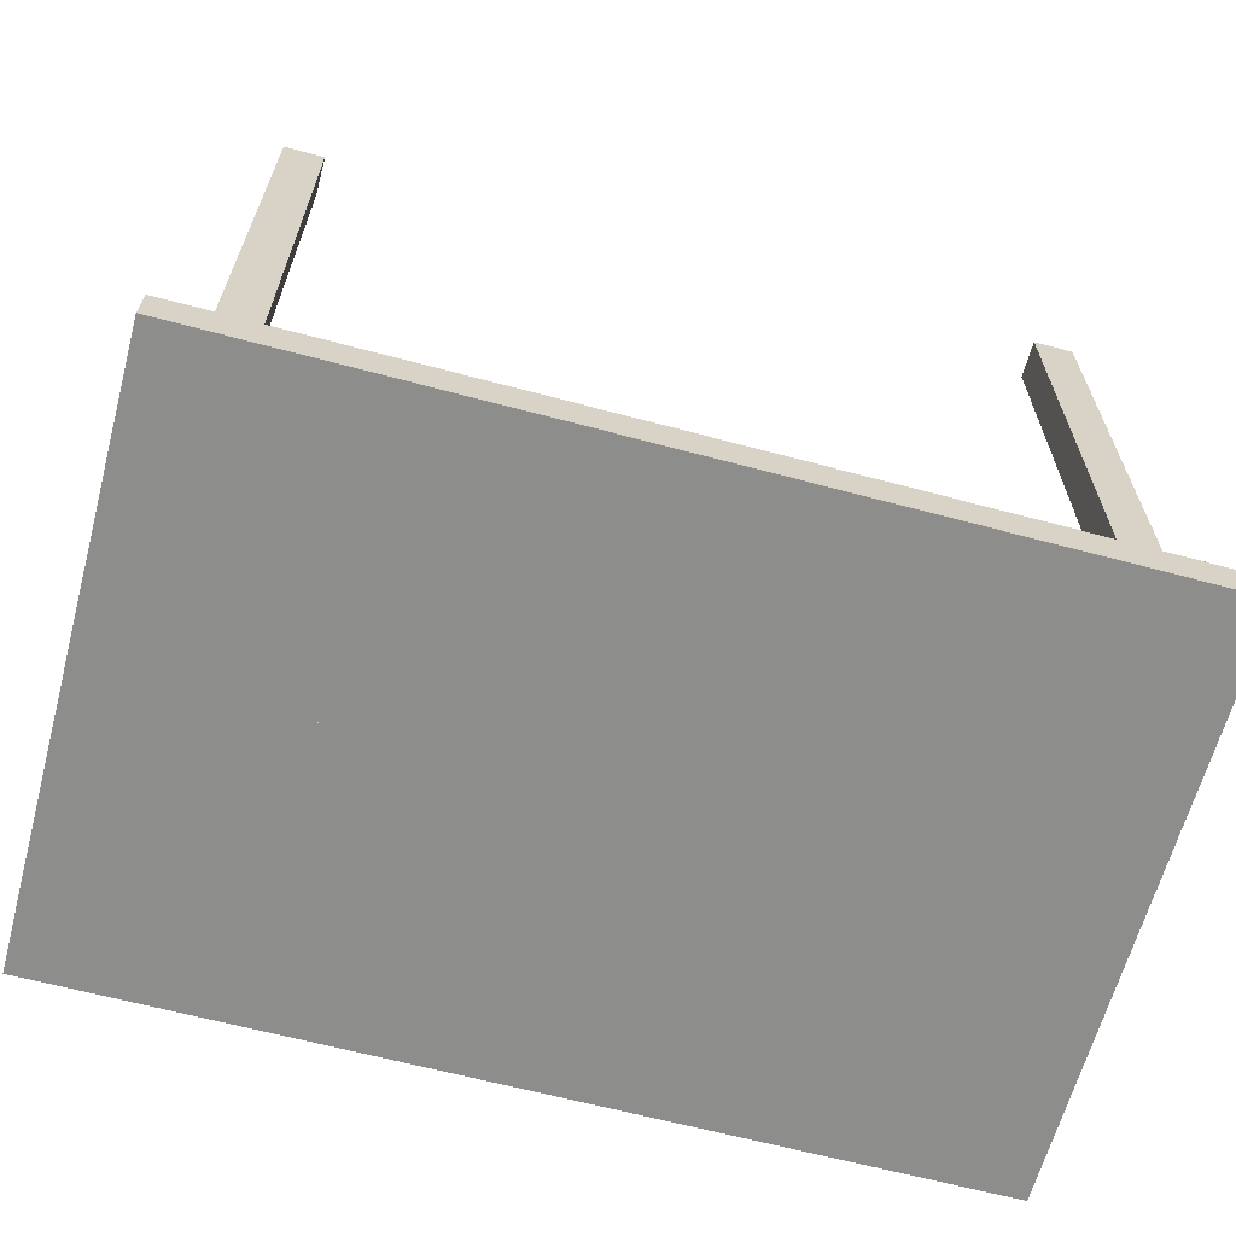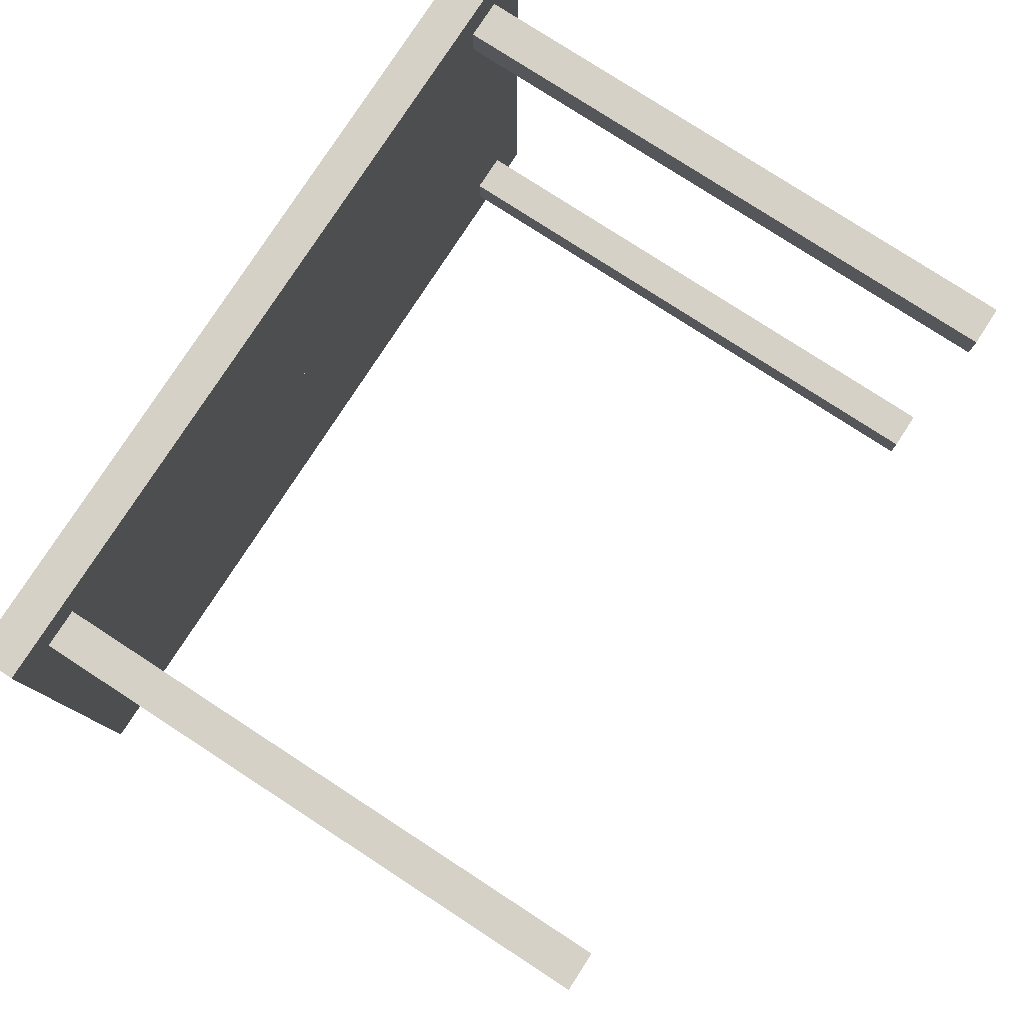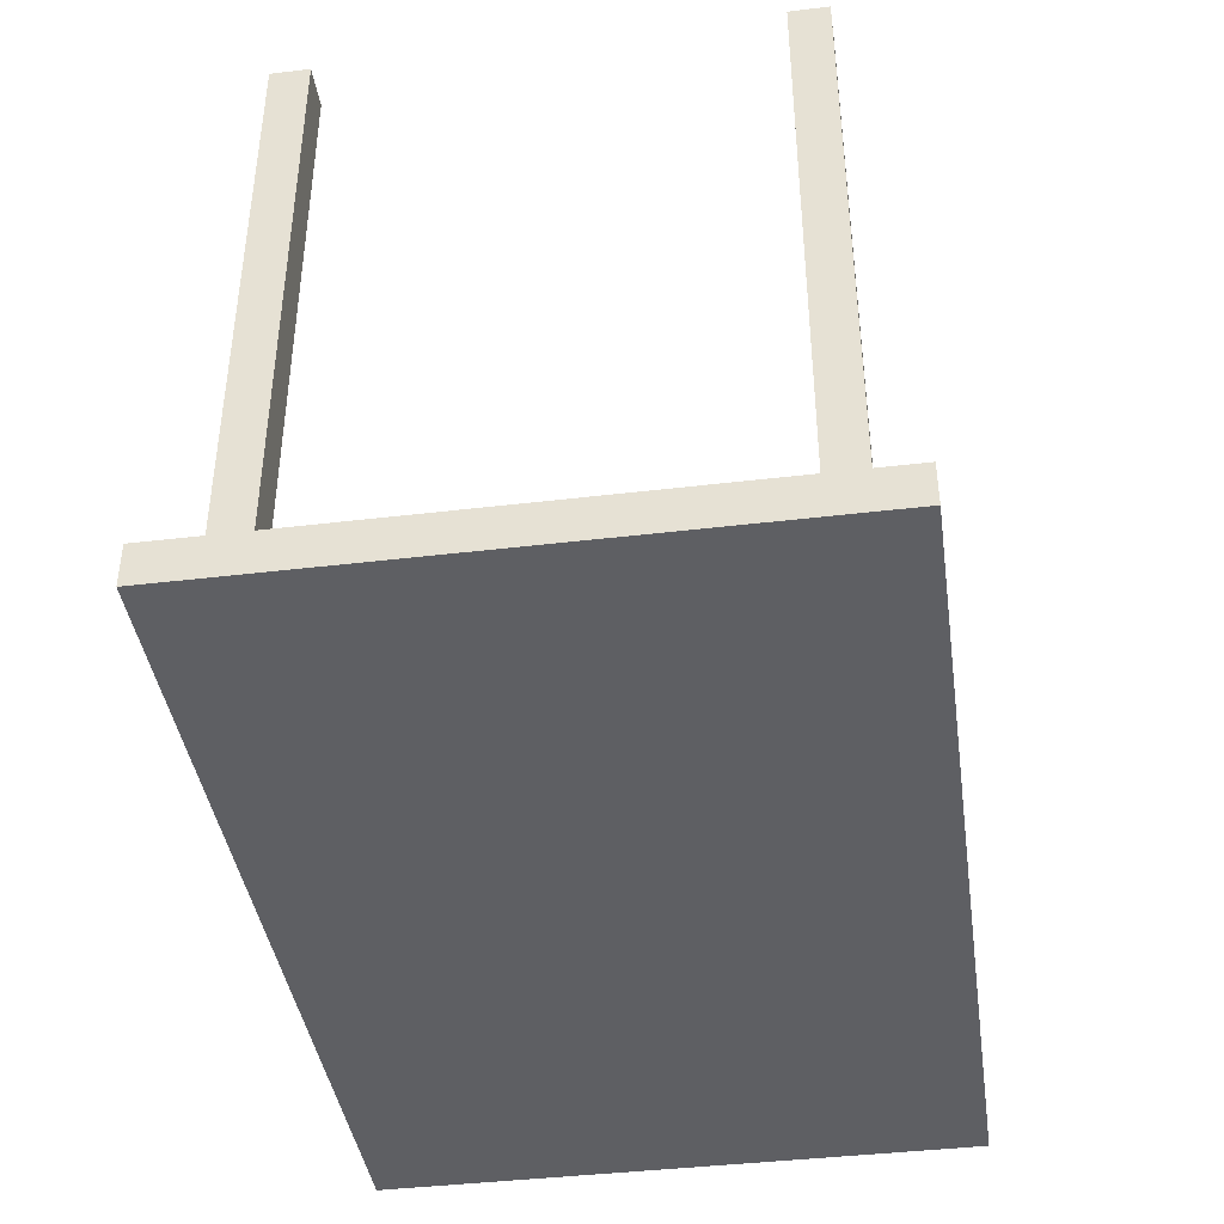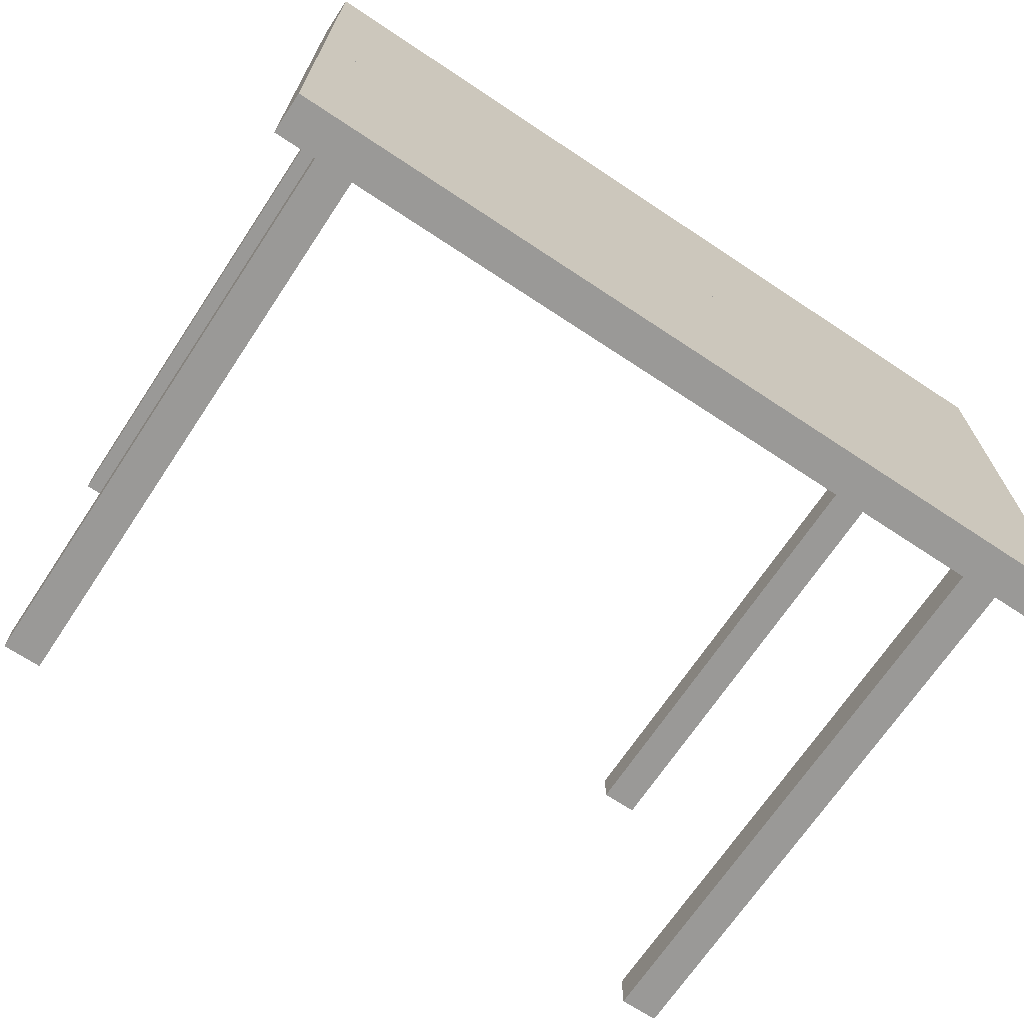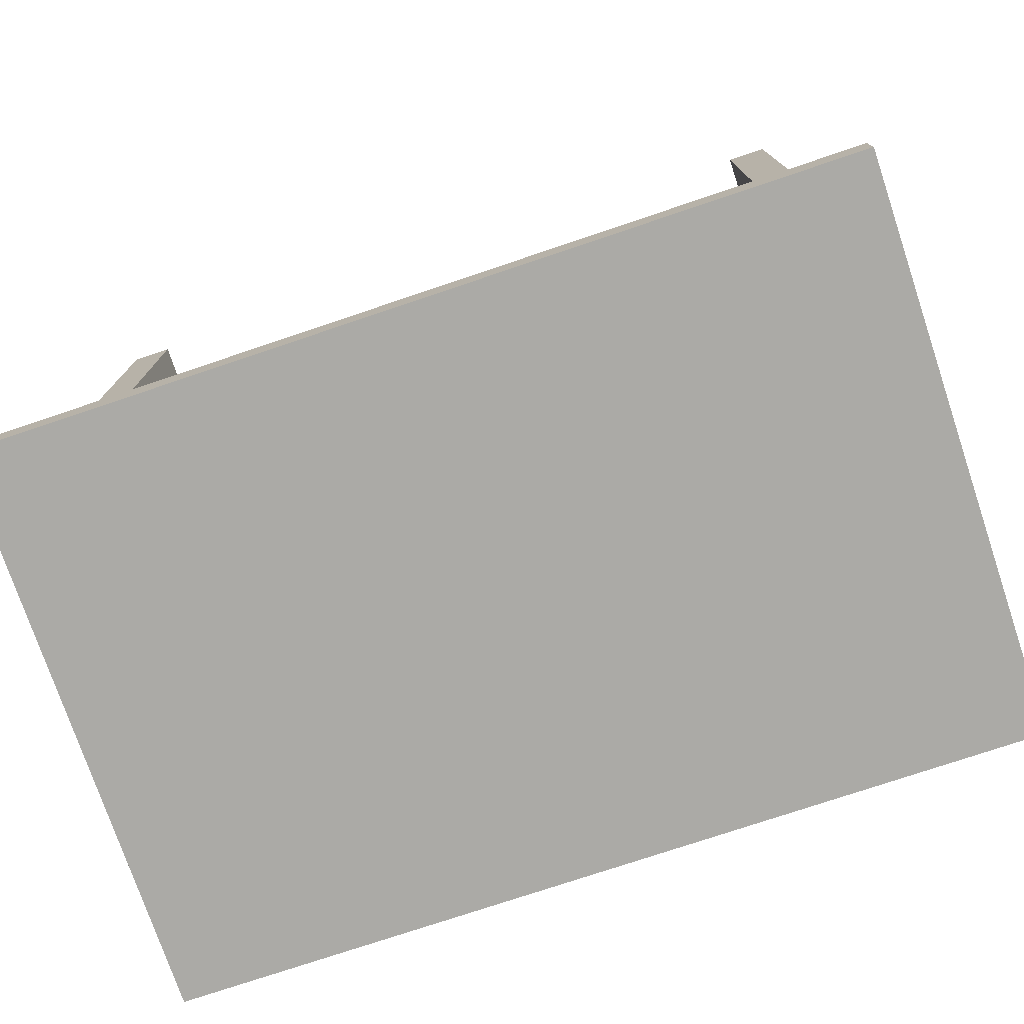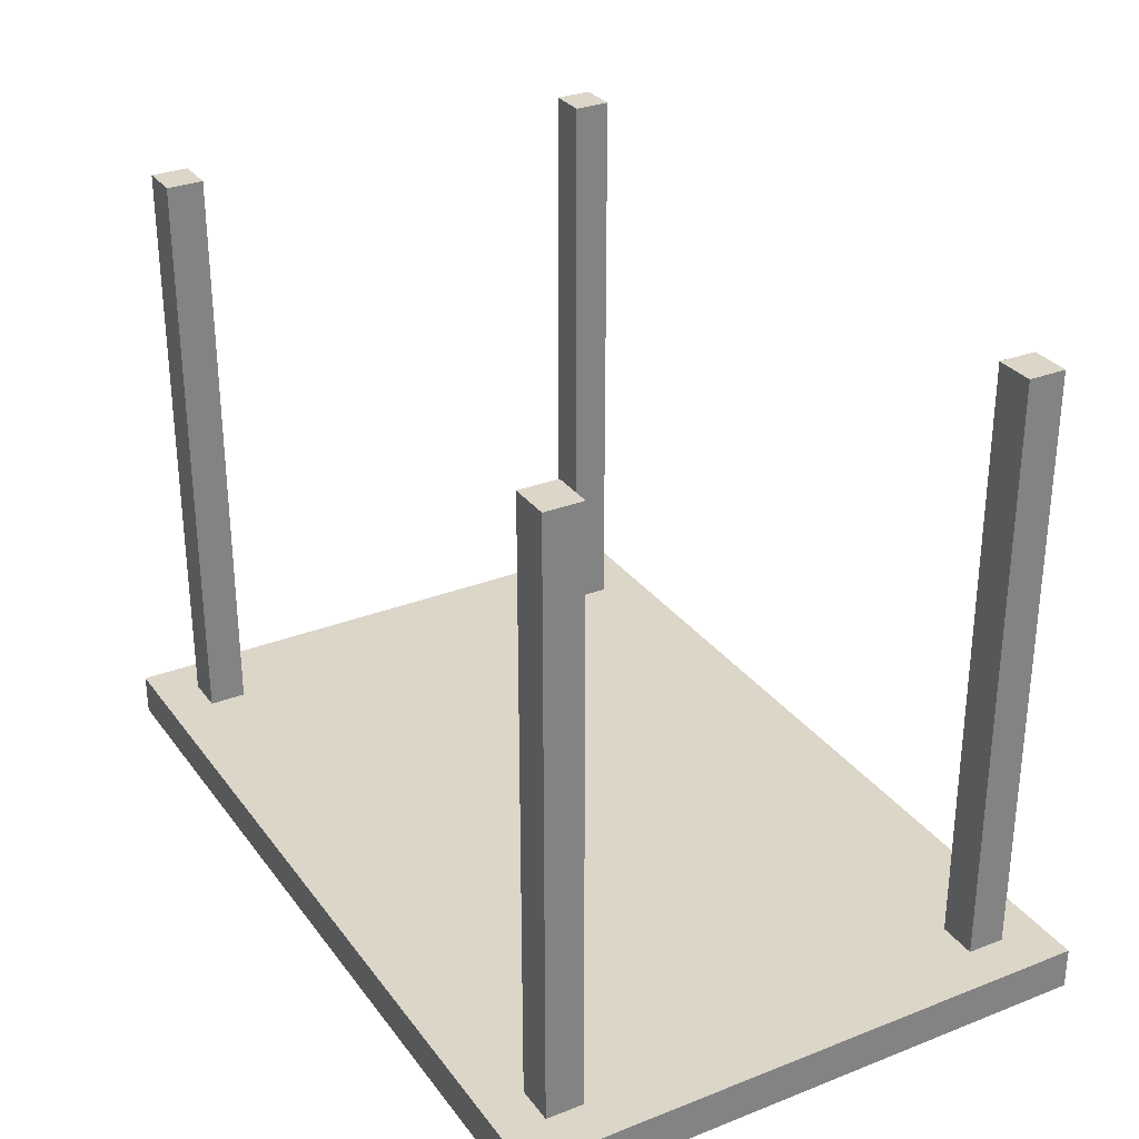
<metadata>
{"format":"obj","ext":"obj","renderer":"f3d","projection":"perspective","resolution":1024,"background":"white","views":[{"elev":-64.5,"azim":-15.1,"up":"+Z"},{"elev":79.0,"azim":-57.0,"up":"+Y"},{"elev":-41.2,"azim":98.3,"up":"+Z"},{"elev":-69.0,"azim":146.4,"up":"+Y"},{"elev":-75.8,"azim":18.6,"up":"+Z"},{"elev":30.2,"azim":60.4,"up":"+Z"}]}
</metadata>
<code>
o Table_Cube.120
v 3.555 2.365 0.1688
v 3.555 2.365 -0.1688
v 3.195 2.365 -0.1688
v 3.195 2.365 0.1688
v 3.555 2.006 -0.1688
v 3.555 2.006 0.1688
v 3.195 2.006 0.1688
v 3.195 2.006 -0.1688
v 2.872 2.365 0.1688
v 2.872 2.365 -0.1688
v 2.872 2.006 -0.1688
v 2.872 2.006 0.1688
v 3.555 1.701 -0.1688
v 3.555 1.701 0.1688
v 3.195 1.701 0.1688
v 3.195 1.701 -0.1688
v 2.872 1.701 0.1688
v 2.872 1.701 -0.1688
v 3.195 2.006 5.007
v 2.872 2.006 5.007
v 3.195 1.701 5.007
v 2.872 1.701 5.007
v 0 2.365 0.1688
v 0 2.365 -0.1688
v -3.555 2.365 0.1688
v -3.555 2.365 -0.1688
v -3.195 2.365 -0.1688
v -3.195 2.365 0.1688
v 0 2.006 0.1688
v 0 2.006 -0.1688
v -3.555 2.006 -0.1688
v -3.555 2.006 0.1688
v -3.195 2.006 0.1688
v -3.195 2.006 -0.1688
v -2.872 2.365 0.1688
v -2.872 2.365 -0.1688
v -2.872 2.006 -0.1688
v -2.872 2.006 0.1688
v 0 1.701 -0.1688
v -3.555 1.701 -0.1688
v -3.555 1.701 0.1688
v -3.195 1.701 0.1688
v -3.195 1.701 -0.1688
v 0 1.701 0.1688
v -2.872 1.701 0.1688
v -2.872 1.701 -0.1688
v -3.195 2.006 5.007
v -2.872 2.006 5.007
v -3.195 1.701 5.007
v -2.872 1.701 5.007
v 3.555 0 0.1688
v 3.555 -2.365 0.1688
v 3.555 0 -0.1688
v 3.555 -2.365 -0.1688
v 3.195 0 -0.1688
v 3.195 -2.365 -0.1688
v 3.195 0 0.1688
v 3.195 -2.365 0.1688
v 3.555 -2.006 -0.1688
v 3.555 -2.006 0.1688
v 3.195 -2.006 0.1688
v 3.195 -2.006 -0.1688
v 2.872 0 -0.1688
v 2.872 -2.365 0.1688
v 2.872 -2.365 -0.1688
v 2.872 0 0.1688
v 2.872 -2.006 -0.1688
v 2.872 -2.006 0.1688
v 3.555 -1.701 -0.1688
v 3.555 -1.701 0.1688
v 3.195 -1.701 0.1688
v 3.195 -1.701 -0.1688
v 2.872 -1.701 0.1688
v 2.872 -1.701 -0.1688
v 3.195 -2.006 5.007
v 2.872 -2.006 5.007
v 3.195 -1.701 5.007
v 2.872 -1.701 5.007
v 0 0 0.1688
v 0 -2.365 0.1688
v 0 0 -0.1688
v 0 -2.365 -0.1688
v -3.555 0 0.1688
v -3.555 -2.365 0.1688
v -3.555 0 -0.1688
v -3.555 -2.365 -0.1688
v -3.195 0 -0.1688
v -3.195 -2.365 -0.1688
v -3.195 0 0.1688
v -3.195 -2.365 0.1688
v 0 -2.006 0.1688
v 0 -2.006 -0.1688
v -3.555 -2.006 -0.1688
v -3.555 -2.006 0.1688
v -3.195 -2.006 0.1688
v -3.195 -2.006 -0.1688
v -2.872 0 -0.1688
v -2.872 -2.365 0.1688
v -2.872 -2.365 -0.1688
v -2.872 0 0.1688
v -2.872 -2.006 -0.1688
v -2.872 -2.006 0.1688
v 0 -1.701 -0.1688
v -3.555 -1.701 -0.1688
v -3.555 -1.701 0.1688
v -3.195 -1.701 0.1688
v -3.195 -1.701 -0.1688
v 0 -1.701 0.1688
v -2.872 -1.701 0.1688
v -2.872 -1.701 -0.1688
v -3.195 -2.006 5.007
v -2.872 -2.006 5.007
v -3.195 -1.701 5.007
v -2.872 -1.701 5.007
f 8 3 2 5
f 5 2 1 6
f 12 9 23 29
f 10 24 23 9
f 2 3 4 1
f 6 1 4 7
f 11 10 3 8
f 18 11 8 16
f 14 6 7 15
f 17 12 29 44
f 13 5 6 14
f 16 8 5 13
f 12 17 22 20
f 39 30 11 18
f 30 24 10 11
f 3 10 9 4
f 7 4 9 12
f 81 39 18 63
f 57 15 17 66
f 55 16 13 53
f 53 13 14 51
f 66 17 44 79
f 51 14 15 57
f 63 18 16 55
f 21 19 20 22
f 7 12 20 19
f 17 15 21 22
f 15 7 19 21
f 29 30 24 23
f 34 31 26 27
f 31 32 25 26
f 38 29 23 35
f 36 35 23 24
f 26 25 28 27
f 32 33 28 25
f 37 34 27 36
f 46 43 34 37
f 41 42 33 32
f 45 44 29 38
f 40 41 32 31
f 43 40 31 34
f 44 39 30 29
f 38 48 50 45
f 39 46 37 30
f 30 37 36 24
f 27 28 35 36
f 33 38 35 28
f 81 97 46 39
f 89 100 45 42
f 79 81 39 44
f 87 85 40 43
f 85 83 41 40
f 100 79 44 45
f 83 89 42 41
f 97 87 43 46
f 49 50 48 47
f 33 47 48 38
f 45 50 49 42
f 42 49 47 33
f 62 59 54 56
f 59 60 52 54
f 68 91 80 64
f 55 57 51 53
f 65 64 80 82
f 54 52 58 56
f 63 66 57 55
f 60 61 58 52
f 67 62 56 65
f 74 72 62 67
f 70 71 61 60
f 73 108 91 68
f 69 70 60 59
f 72 69 59 62
f 68 76 78 73
f 103 74 67 92
f 92 67 65 82
f 81 79 66 63
f 56 58 64 65
f 61 68 64 58
f 81 63 74 103
f 57 66 73 71
f 55 53 69 72
f 53 51 70 69
f 66 79 108 73
f 51 57 71 70
f 63 55 72 74
f 77 78 76 75
f 61 75 76 68
f 73 78 77 71
f 71 77 75 61
f 91 80 82 92
f 96 88 86 93
f 93 86 84 94
f 102 98 80 91
f 87 85 83 89
f 99 82 80 98
f 86 88 90 84
f 97 87 89 100
f 94 84 90 95
f 101 99 88 96
f 110 101 96 107
f 105 94 95 106
f 109 102 91 108
f 104 93 94 105
f 107 96 93 104
f 108 91 92 103
f 102 109 114 112
f 103 92 101 110
f 92 82 99 101
f 81 97 100 79
f 88 99 98 90
f 95 90 98 102
f 81 103 110 97
f 89 106 109 100
f 79 108 103 81
f 87 107 104 85
f 85 104 105 83
f 100 109 108 79
f 83 105 106 89
f 97 110 107 87
f 113 111 112 114
f 95 102 112 111
f 109 106 113 114
f 106 95 111 113

</code>
